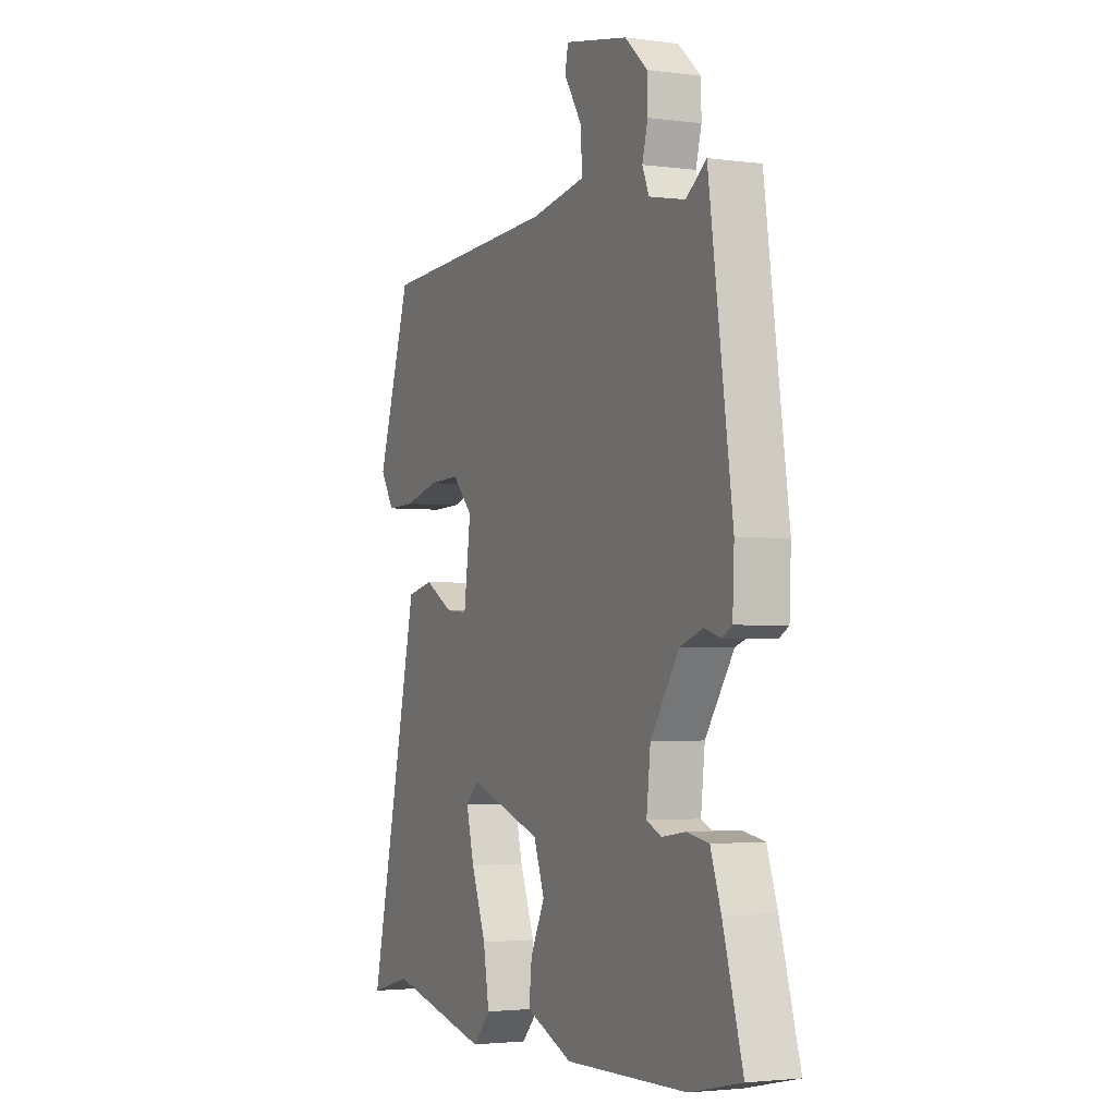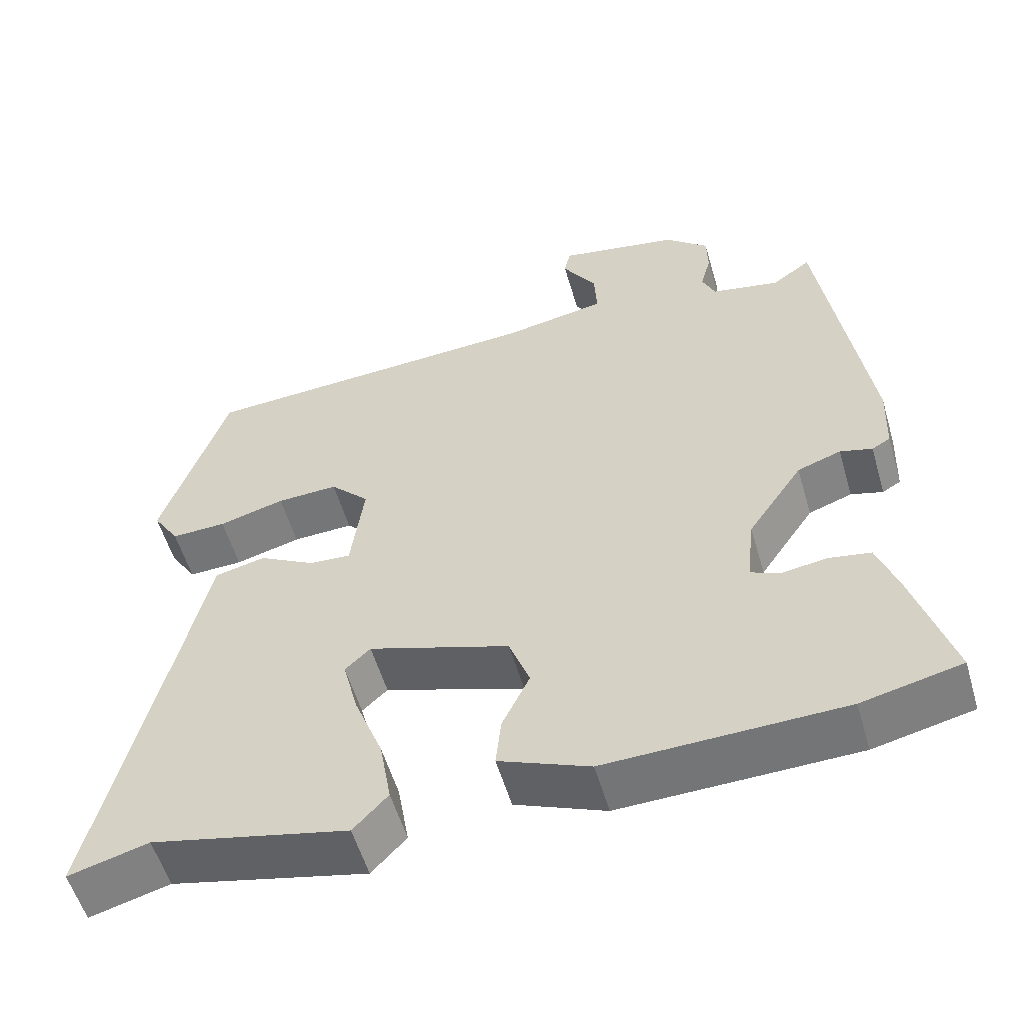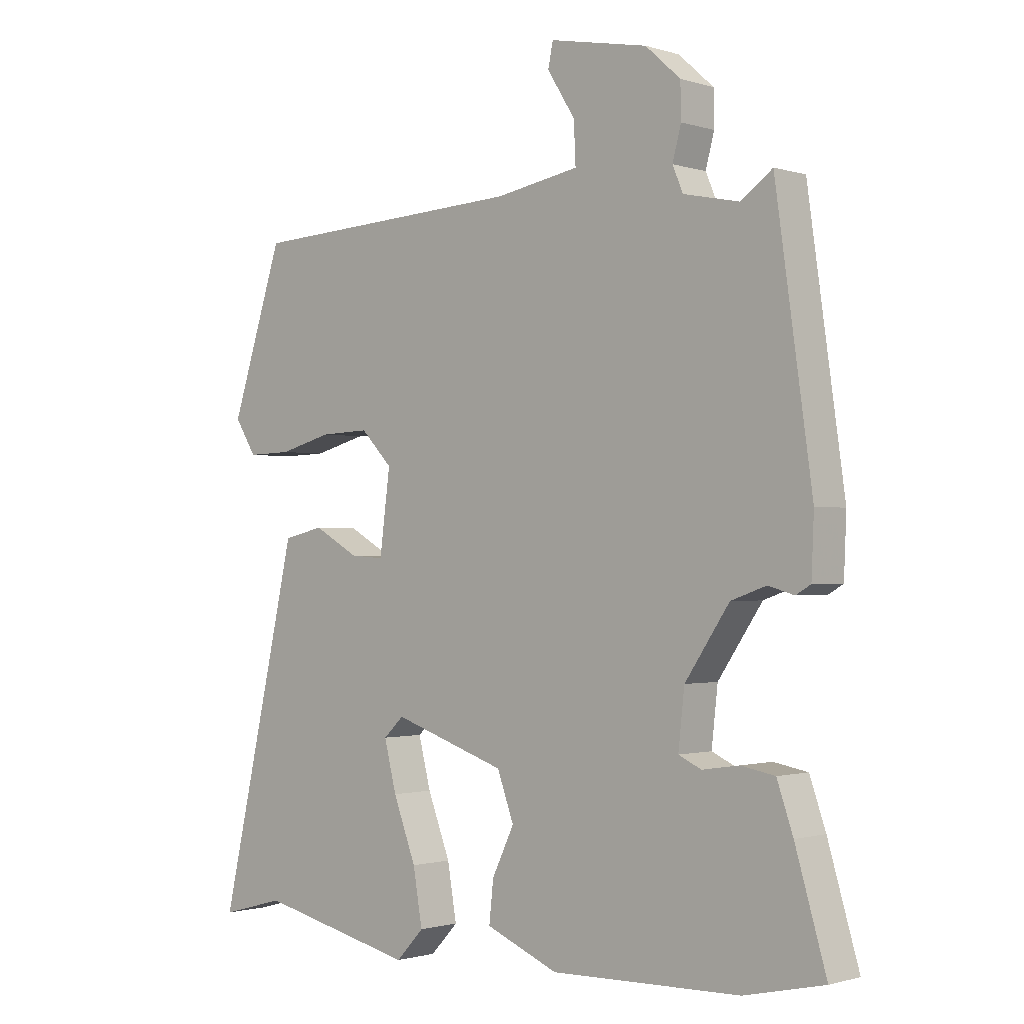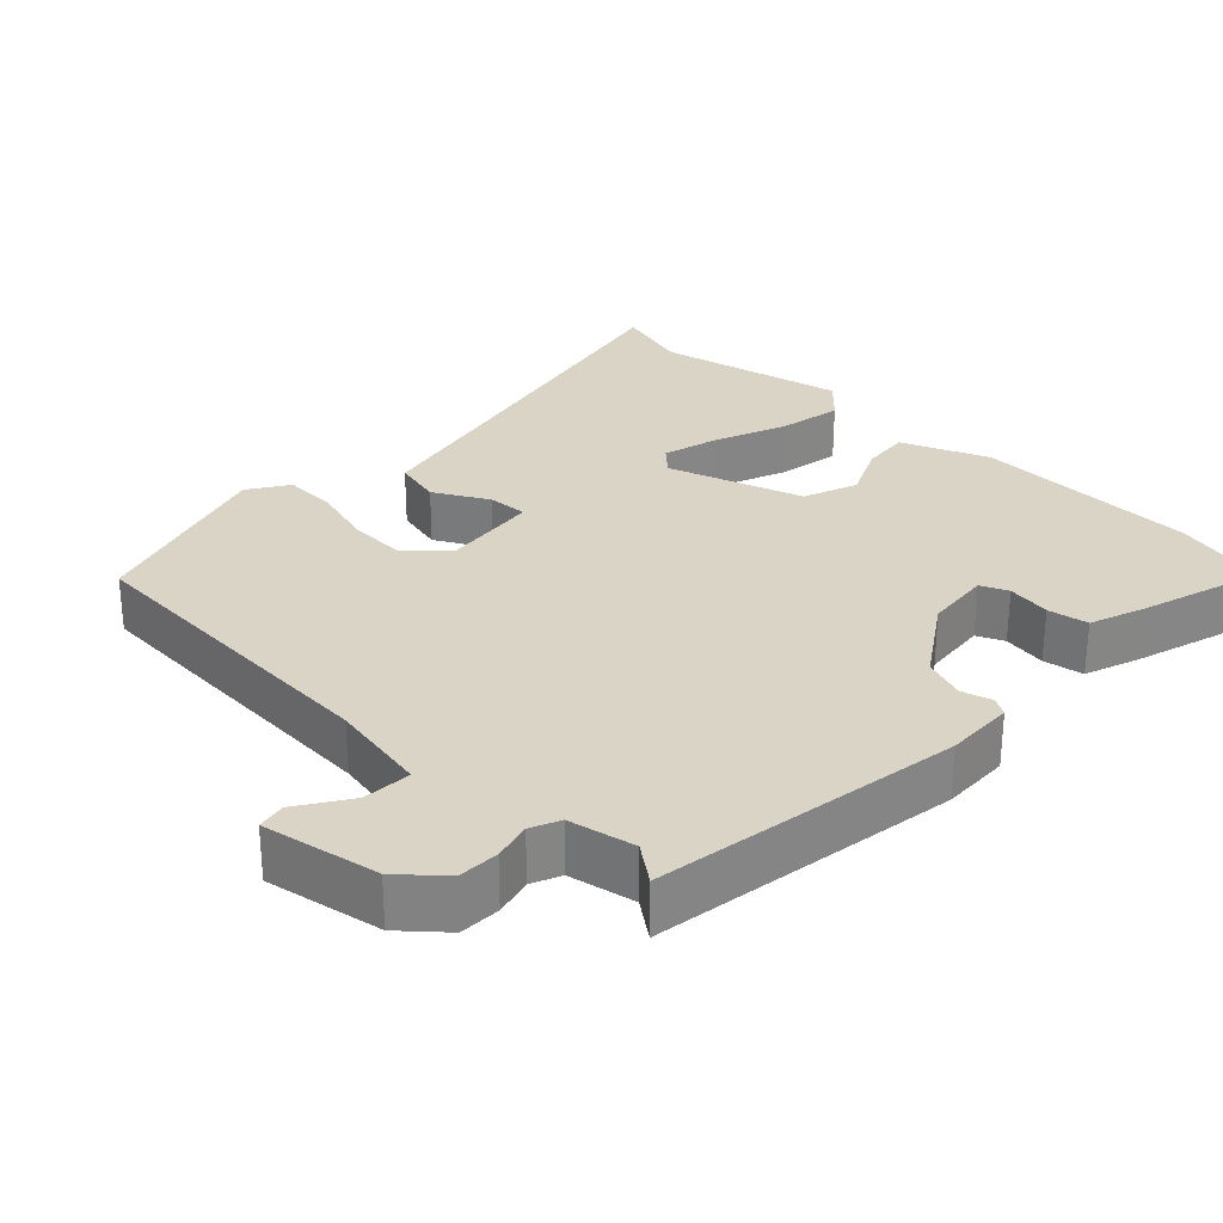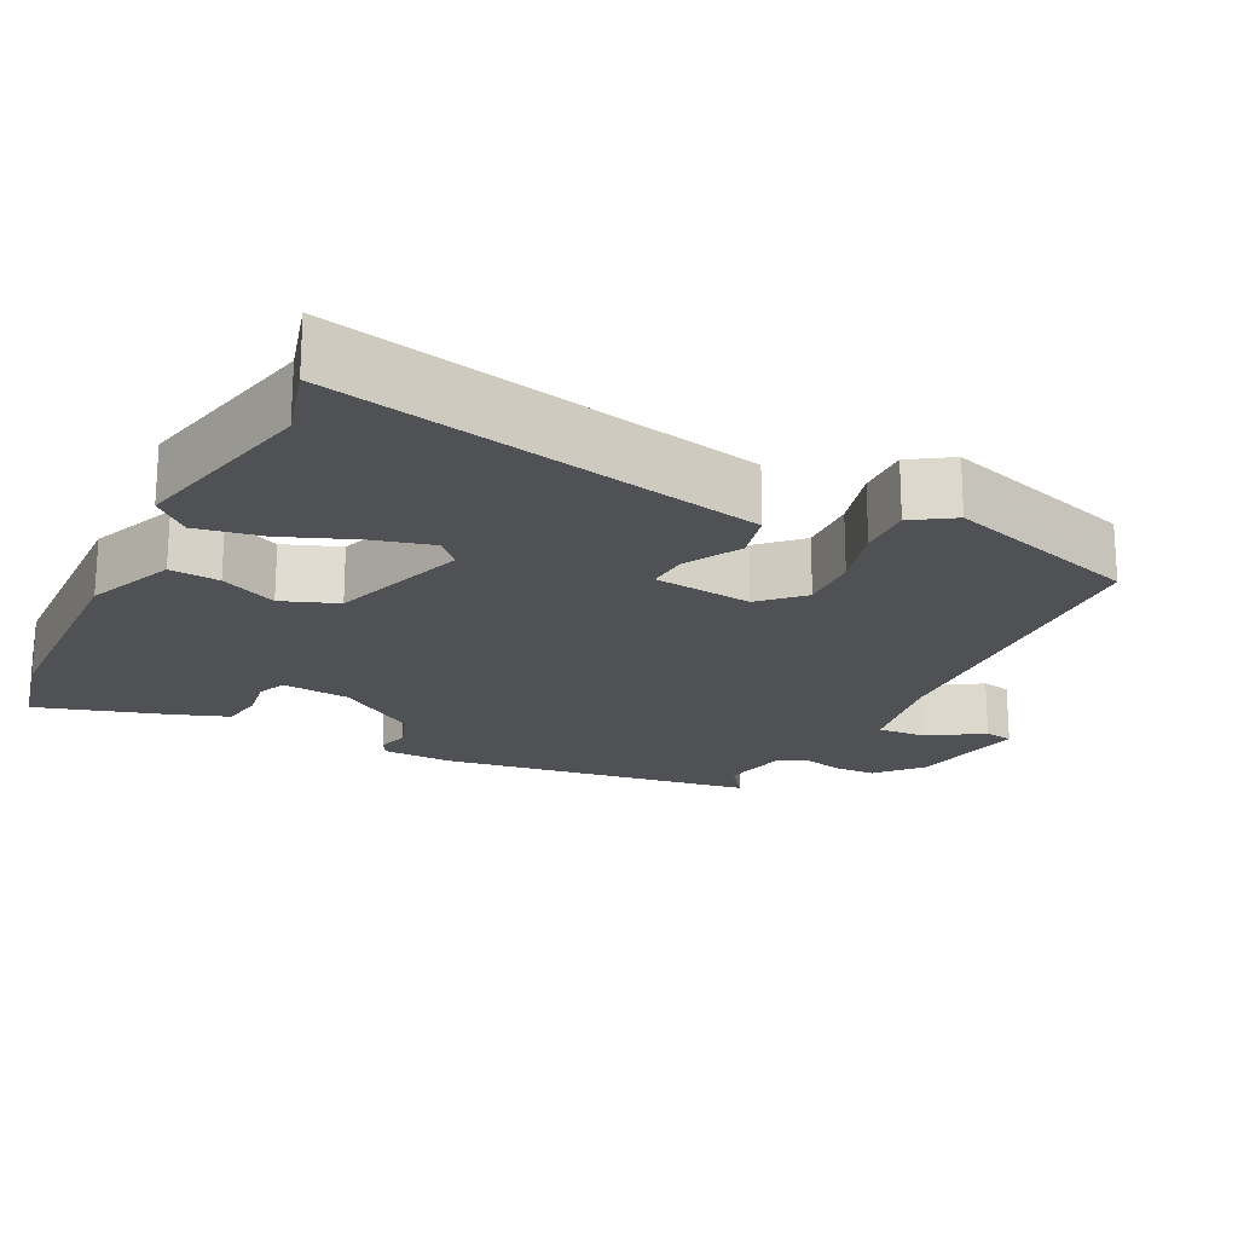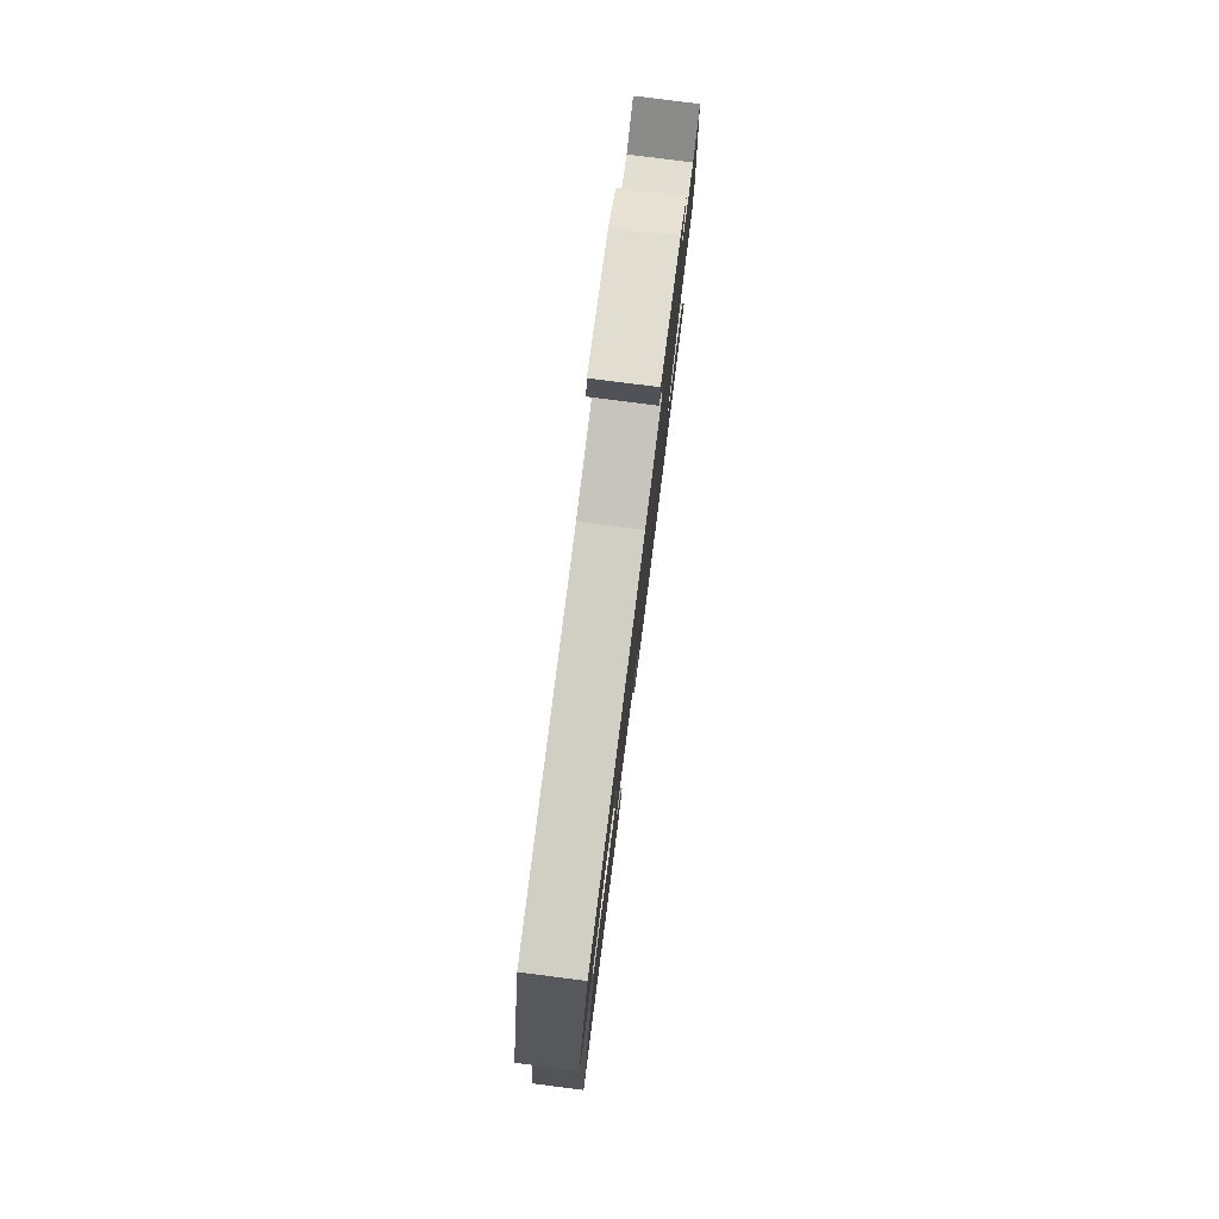
<metadata>
{"format":"obj","ext":"obj","renderer":"f3d","projection":"perspective","resolution":1024,"background":"white","views":[{"elev":-2.8,"azim":65.2,"up":"+Z"},{"elev":-55.9,"azim":16.3,"up":"+Z"},{"elev":-1.2,"azim":42.0,"up":"+Z"},{"elev":28.9,"azim":44.5,"up":"+Y"},{"elev":-20.0,"azim":-116.1,"up":"+Y"},{"elev":79.9,"azim":-82.7,"up":"+Z"}]}
</metadata>
<code>
v 0.528 0.07 -0.494
v 0.399 0.07 -0.523
v 0.092 0.07 -0.53
v -0.026 0.07 -0.481
v -0.019 0.07 -0.415
v 0.017 0.07 -0.34
v -0.01 0.07 -0.266
v -0.194 0.07 -0.204
v -0.227 0.07 -0.235
v -0.207 0.07 -0.314
v -0.17 0.07 -0.411
v -0.155 0.07 -0.499
v -0.2 0.07 -0.547
v -0.456 0.07 -0.488
v -0.56 0.07 -0.516
v -0.469 0.07 -0.119
v -0.431 0.07 0.05
v -0.365 0.07 0.065
v -0.292 0.07 0.024
v -0.237 0.07 0.02
v -0.22 0.07 0.151
v -0.271 0.07 0.204
v -0.351 0.07 0.201
v -0.437 0.07 0.178
v -0.509 0.07 0.176
v -0.544 0.07 0.231
v -0.459 0.07 0.491
v -0.007 0.07 0.514
v 0.129 0.07 0.538
v 0.126 0.07 0.604
v 0.081 0.07 0.675
v 0.089 0.07 0.714
v 0.248 0.07 0.683
v 0.305 0.07 0.632
v 0.306 0.07 0.576
v 0.292 0.07 0.524
v 0.309 0.07 0.484
v 0.399 0.07 0.465
v 0.45 0.07 0.502
v 0.509 0.07 0.082
v 0.505 0.07 -0.012
v 0.481 0.07 -0.026
v 0.439 0.07 -0.014
v 0.382 0.07 -0.034
v 0.31 0.07 -0.14
v 0.3 0.07 -0.23
v 0.337 0.07 -0.247
v 0.397 0.07 -0.238
v 0.452 0.07 -0.248
v 0.478 0.07 -0.323
v 0.528 0 -0.494
v 0.399 0 -0.523
v 0.092 0 -0.53
v -0.026 0 -0.481
v -0.019 0 -0.415
v 0.017 0 -0.34
v -0.01 0 -0.266
v -0.194 0 -0.204
v -0.227 0 -0.235
v -0.207 0 -0.314
v -0.17 0 -0.411
v -0.155 0 -0.499
v -0.2 0 -0.547
v -0.456 0 -0.488
v -0.56 0 -0.516
v -0.469 0 -0.119
v -0.431 0 0.05
v -0.365 0 0.065
v -0.292 0 0.024
v -0.237 0 0.02
v -0.22 0 0.151
v -0.271 0 0.204
v -0.351 0 0.201
v -0.437 0 0.178
v -0.509 0 0.176
v -0.544 0 0.231
v -0.459 0 0.491
v -0.007 0 0.514
v 0.129 0 0.538
v 0.126 0 0.604
v 0.081 0 0.675
v 0.089 0 0.714
v 0.248 0 0.683
v 0.305 0 0.632
v 0.306 0 0.576
v 0.292 0 0.524
v 0.309 0 0.484
v 0.399 0 0.465
v 0.45 0 0.502
v 0.509 0 0.082
v 0.505 0 -0.012
v 0.481 0 -0.026
v 0.439 0 -0.014
v 0.382 0 -0.034
v 0.31 0 -0.14
v 0.3 0 -0.23
v 0.337 0 -0.247
v 0.397 0 -0.238
v 0.452 0 -0.248
v 0.478 0 -0.323
f 47 48 49 50
f 46 47 50 1
f 40 41 42 43
f 38 39 40 43
f 37 38 43 44
f 36 37 44 45
f 34 35 36
f 33 34 36
f 30 31 32 33
f 29 30 33 36
f 28 29 36 45
f 23 24 25 26
f 22 23 26 27
f 21 22 27 28
f 16 17 18 19
f 14 15 16 19
f 14 19 20
f 10 11 12 13
f 9 10 13 14
f 3 4 5 6
f 3 6 7
f 46 1 2 3
f 46 3 7
f 45 46 7 8
f 20 21 28 45
f 20 45 8
f 9 14 20
f 8 9 20
f 100 99 98 97
f 51 100 97 96
f 93 92 91 90
f 93 90 89 88
f 94 93 88 87
f 95 94 87 86
f 86 85 84
f 86 84 83
f 83 82 81 80
f 86 83 80 79
f 95 86 79 78
f 76 75 74 73
f 77 76 73 72
f 78 77 72 71
f 69 68 67 66
f 69 66 65 64
f 70 69 64
f 63 62 61 60
f 64 63 60 59
f 56 55 54 53
f 57 56 53
f 53 52 51 96
f 57 53 96
f 58 57 96 95
f 95 78 71 70
f 58 95 70
f 70 64 59
f 70 59 58
f 1 51 52 2
f 2 52 53 3
f 3 53 54 4
f 4 54 55 5
f 5 55 56 6
f 6 56 57 7
f 7 57 58 8
f 8 58 59 9
f 9 59 60 10
f 10 60 61 11
f 11 61 62 12
f 12 62 63 13
f 13 63 64 14
f 14 64 65 15
f 15 65 66 16
f 16 66 67 17
f 17 67 68 18
f 18 68 69 19
f 19 69 70 20
f 20 70 71 21
f 21 71 72 22
f 22 72 73 23
f 23 73 74 24
f 24 74 75 25
f 25 75 76 26
f 26 76 77 27
f 27 77 78 28
f 28 78 79 29
f 29 79 80 30
f 30 80 81 31
f 31 81 82 32
f 32 82 83 33
f 33 83 84 34
f 34 84 85 35
f 35 85 86 36
f 36 86 87 37
f 37 87 88 38
f 38 88 89 39
f 39 89 90 40
f 40 90 91 41
f 41 91 92 42
f 42 92 93 43
f 43 93 94 44
f 44 94 95 45
f 45 95 96 46
f 46 96 97 47
f 47 97 98 48
f 48 98 99 49
f 49 99 100 50
f 50 100 51 1

</code>
